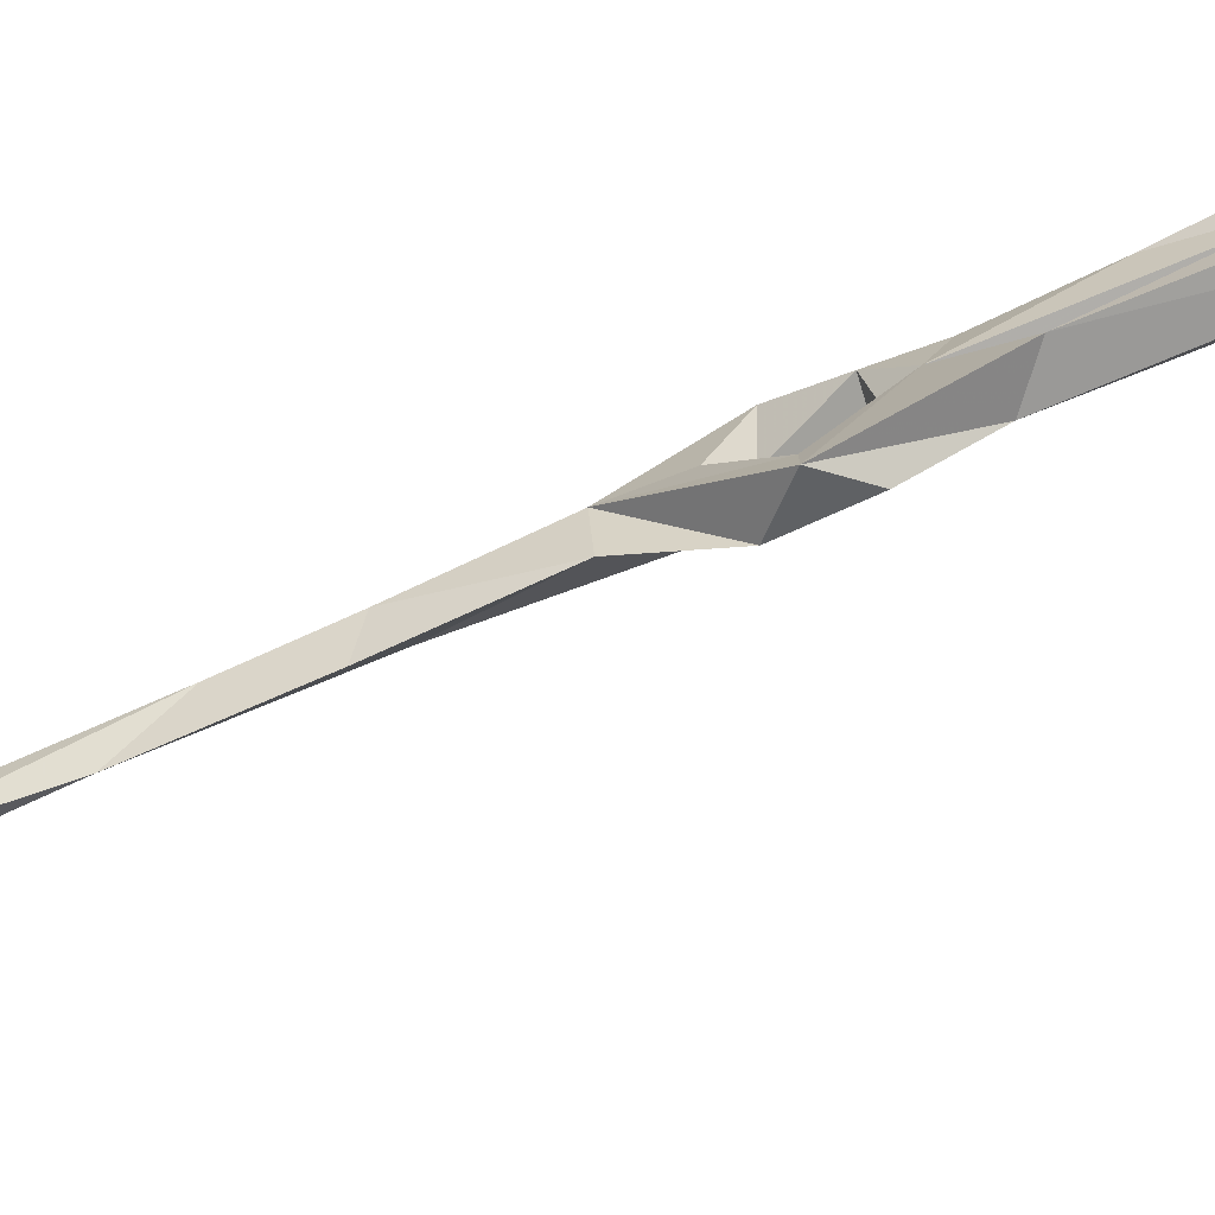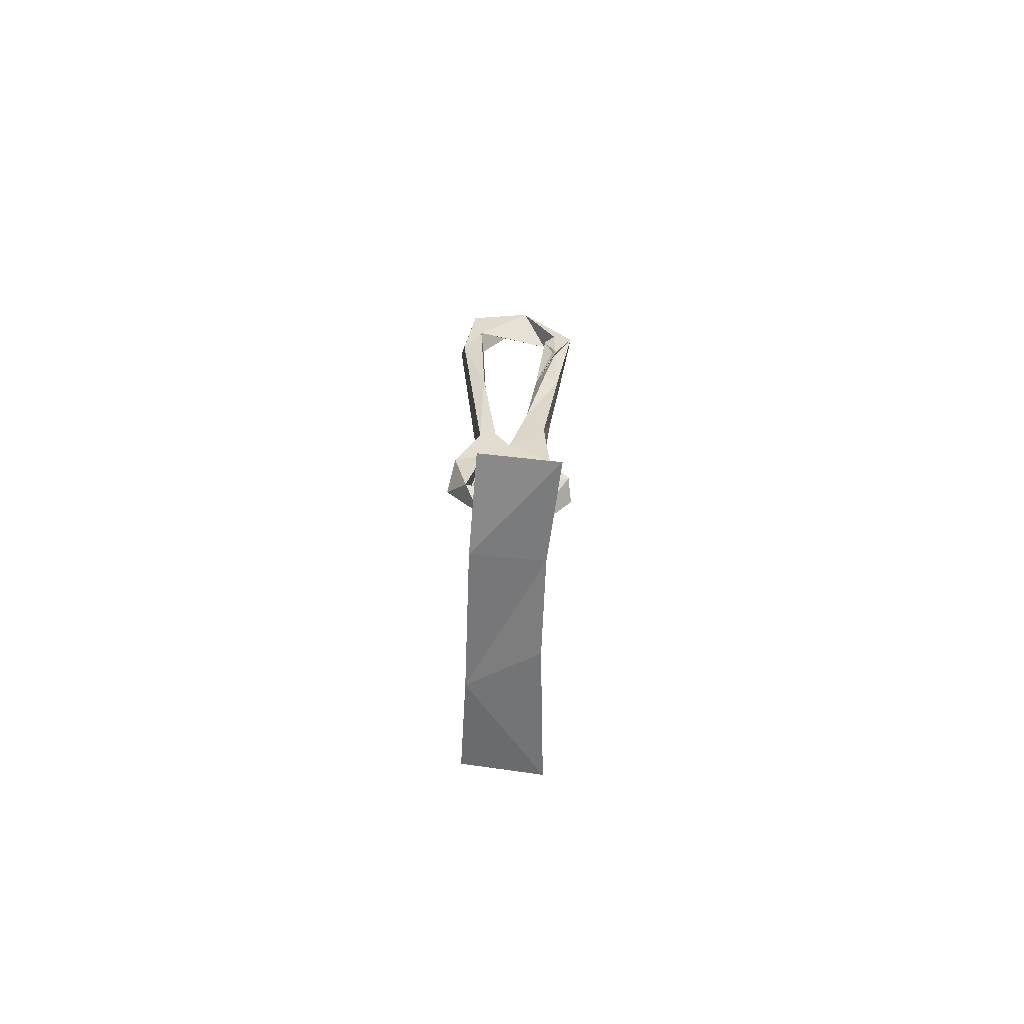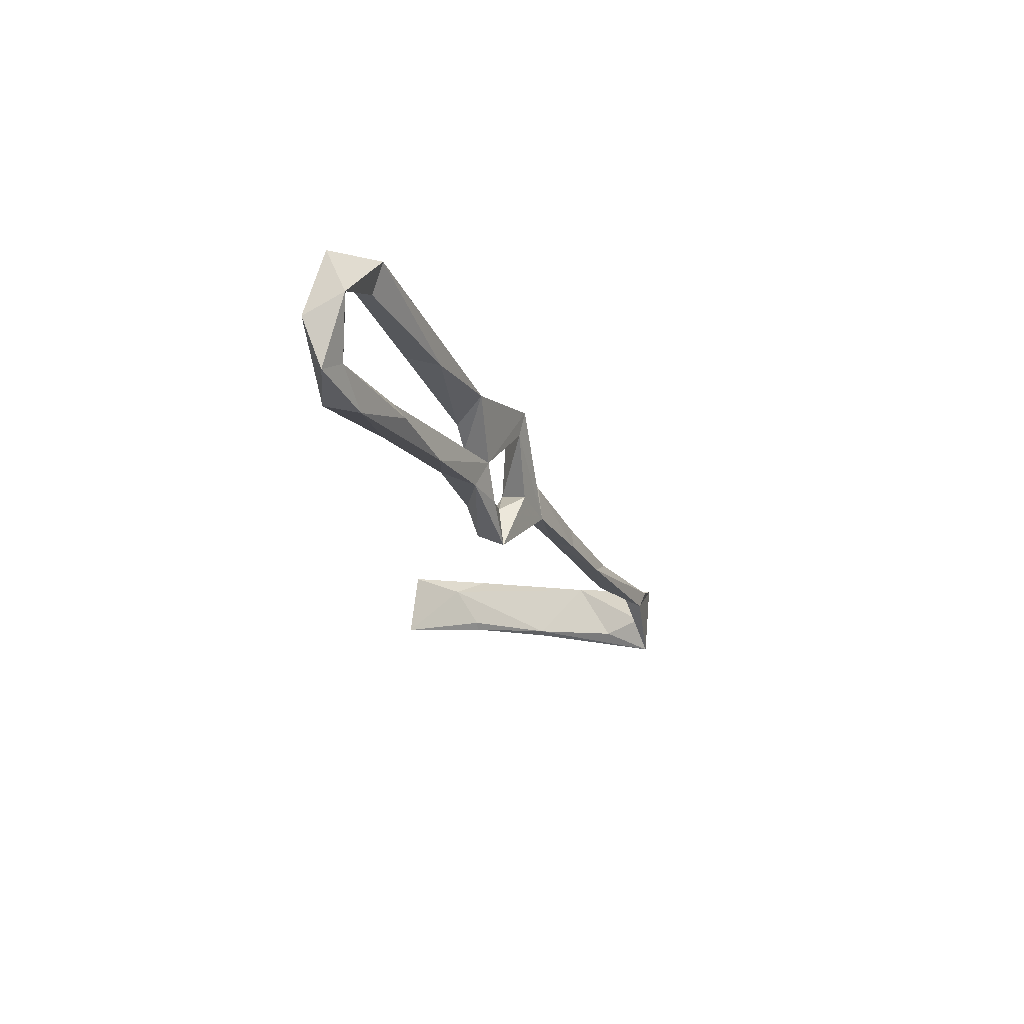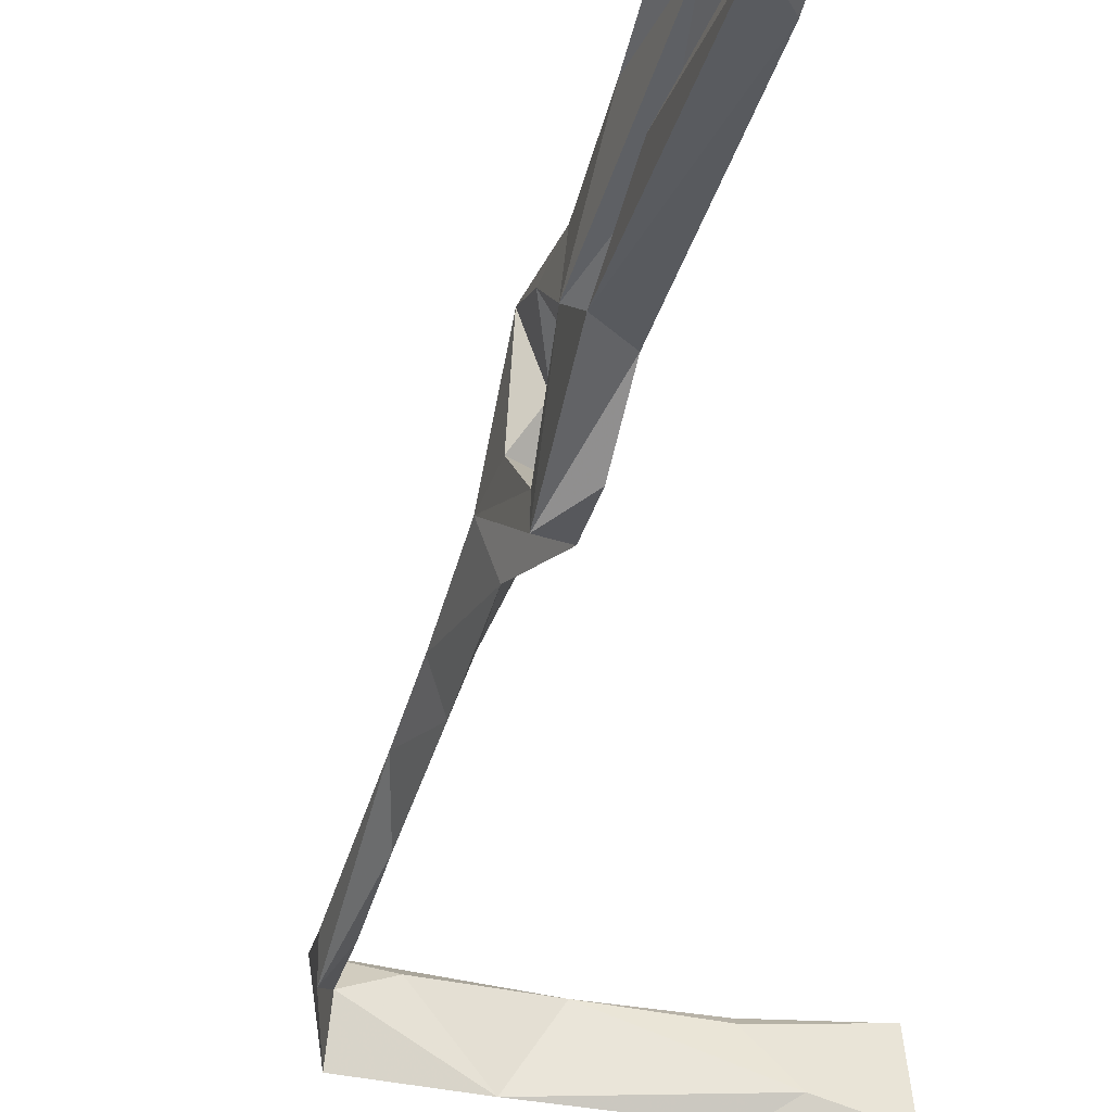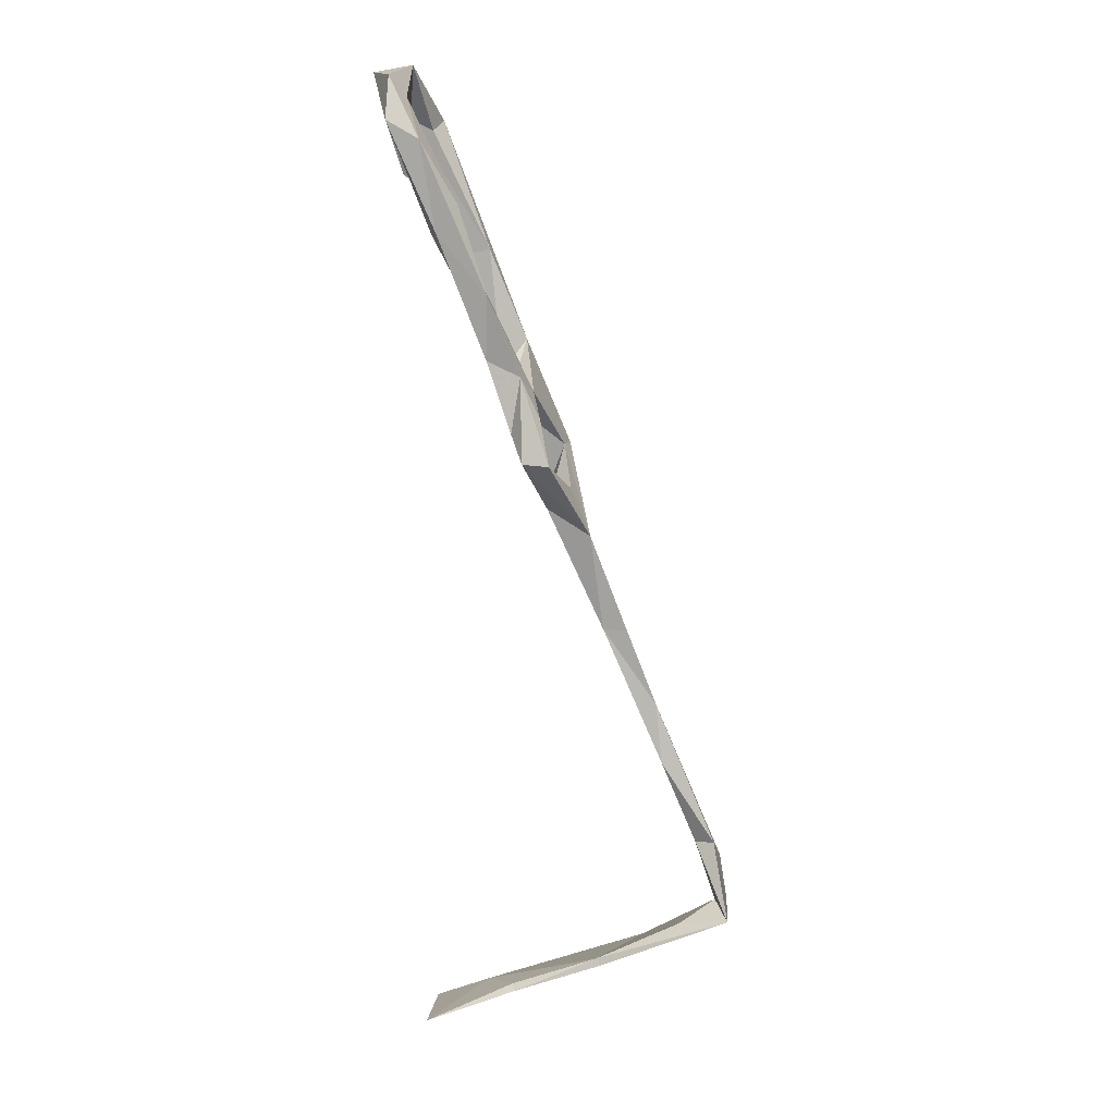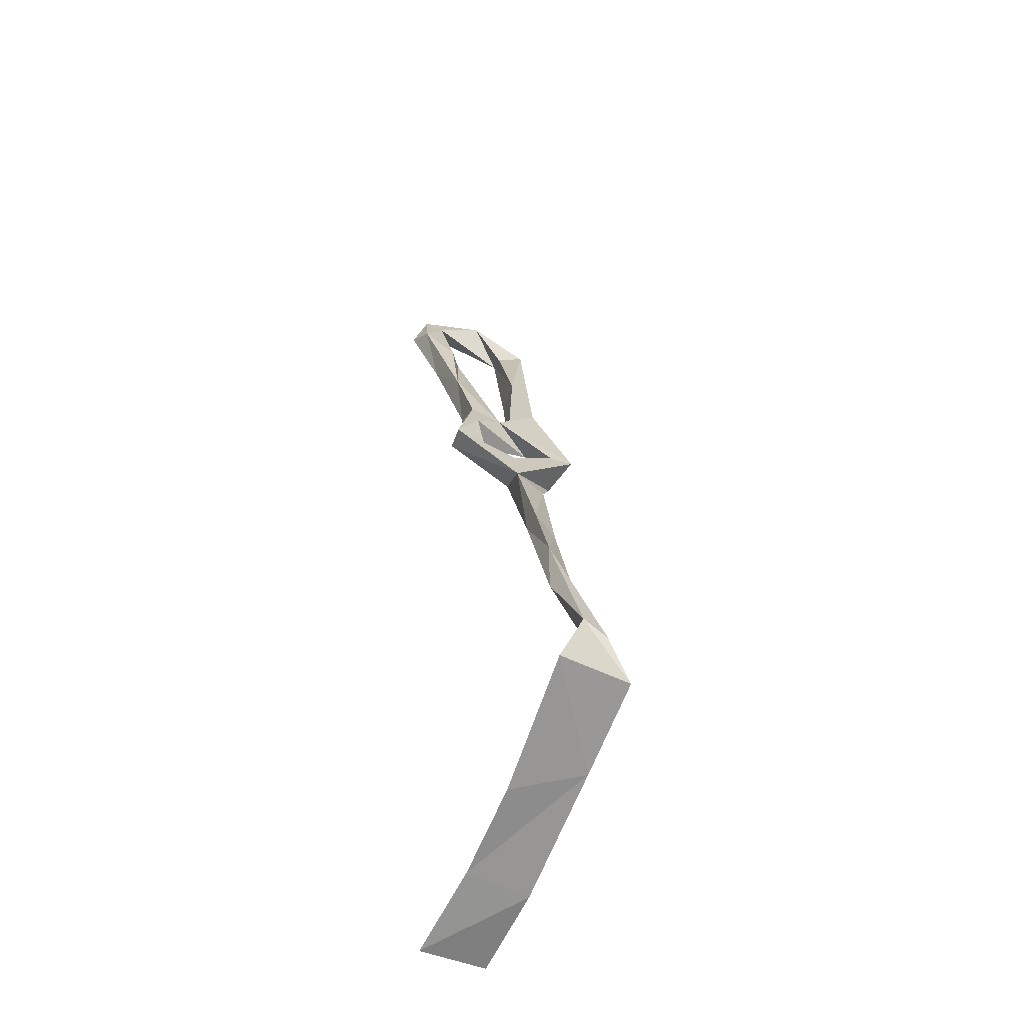
<metadata>
{"format":"obj","ext":"obj","renderer":"f3d","projection":"perspective","resolution":1024,"background":"white","views":[{"elev":-77.1,"azim":135.7,"up":"+Z"},{"elev":-79.7,"azim":-90.6,"up":"+Y"},{"elev":72.3,"azim":12.4,"up":"+Y"},{"elev":-38.7,"azim":-172.7,"up":"+Z"},{"elev":9.4,"azim":11.9,"up":"+Y"},{"elev":-45.2,"azim":67.1,"up":"+Y"}]}
</metadata>
<code>
v 51.99 -68.28 -316.7
v 38.82 -43.21 -315
v 46.51 -64.26 -312.9
v 38.9 -44.43 -309
v -4.598 58.98 -306.4
v 1.542 41.55 -311.2
v -1.535 50.59 -301.6
v 4.615 33.82 -300.1
v 3.717 37.13 -318.3
v -0.9128 47.03 -315.2
v -27.83 114.8 -322.2
v -28.94 115.8 -306.7
v -24.03 105.8 -320.2
v -23.16 104.6 -297.9
v -19.41 109.9 -300.7
v -20.48 96.02 -325.1
v -11.28 85.07 -303.4
v -21.61 102.2 -300.6
v -13.85 78.59 -301
v -18.46 92.06 -297.9
v -22.22 104.5 -292.8
v 9.075 20.61 -322.7
v 4.544 33.7 -325.9
v 12.67 29.51 -322
v 12.78 29.6 -327.9
v 10.94 15.43 -310.1
v 18.88 7.686 -316.8
v 28.44 -17.56 -315.6
v 24.52 -12.77 -309.7
v 37.21 -30.27 -309.8
v 8.264 27.49 -295.2
v 11.45 23.32 -304.3
v 51.67 -77.6 -310.9
v -0.5472 46.34 -319.4
v -12.84 73.62 -318.8
v 3.797 54.53 -320.7
v 16.77 20.54 -309.6
v 21.63 9.515 -308.4
v -12.05 79.49 -297.2
v 53.28 -80.75 -320.9
v 55.67 -80.52 -303.3
v 32.86 -90.81 -319.9
v 51.19 -63.85 -311.3
v 25.18 -93.91 -304.3
v -17.21 -110.1 -300.9
v 3.949 -101.9 -303.6
v 3.372 -100.5 -305.3
v 2.533 -103.5 -319.1
v -18.75 -109.8 -317.5
v 24.07 -92.47 -305
v 8.033 42.99 -308.9
v -21.34 117.8 -312.9
v -17.56 105.8 -326.2
v -18.42 103.2 -319.5
v -22.49 114.6 -296.9
v -14.94 100.2 -294.5
v -4.48 75.68 -318
v 30.3 -12.93 -309.5
v -0.7292 65.2 -299.6
v 6.527 46.83 -301.6
v 11.13 37.44 -301.4
v -7.666 85.87 -300.4
v 14.74 27.17 -294.5
v 43.89 -82.54 -306.1
v -4.994 -103.4 -314.5
v -19.49 92.51 -297.6
f 21 56 55
f 8 31 60
f 9 24 51
f 32 63 37
f 8 61 32
f 17 59 51
f 15 62 17
f 5 51 6
f 2 28 30
f 42 48 65
f 23 34 25
f 46 50 47
f 33 42 64
f 47 50 65
f 26 27 29
f 6 8 7
f 42 50 64
f 51 60 61
f 12 21 55
f 9 10 34
f 5 19 17
f 51 59 60
f 13 57 54
f 19 39 20
f 2 3 4
f 11 13 12
f 9 51 61
f 12 15 14
f 5 39 19
f 8 9 61
f 14 15 18
f 11 16 13
f 22 27 26
f 11 52 53
f 22 26 24
f 48 49 65
f 45 48 46
f 13 54 52
f 45 49 48
f 31 63 60
f 44 50 46
f 10 35 34
f 18 20 66
f 52 54 53
f 12 13 15
f 15 17 18
f 45 46 47
f 14 66 17
f 6 9 8
f 1 30 43
f 22 25 38
f 13 16 35
f 7 8 60
f 20 39 21
f 45 65 49
f 29 30 58
f 11 12 52
f 1 40 33
f 4 30 29
f 17 19 20
f 6 36 10
f 20 21 66
f 1 2 30
f 24 26 37
f 9 22 24
f 17 66 21
f 6 10 9
f 17 20 18
f 16 53 36
f 42 44 46
f 11 53 16
f 40 41 42
f 14 18 66
f 17 21 20
f 5 17 51
f 12 55 52
f 1 43 40
f 53 54 57
f 15 55 56
f 36 53 57
f 1 3 2
f 2 4 29
f 15 52 55
f 27 28 29
f 3 41 43
f 22 23 25
f 26 31 32
f 6 51 36
f 16 34 35
f 13 35 57
f 14 20 21
f 3 43 4
f 41 44 42
f 5 6 7
f 33 40 42
f 13 52 15
f 5 7 39
f 15 56 62
f 10 57 35
f 9 23 22
f 7 59 39
f 9 34 23
f 26 32 37
f 45 47 65
f 12 14 21
f 27 58 28
f 16 36 34
f 37 63 38
f 1 33 3
f 22 38 27
f 8 32 31
f 25 36 51
f 10 36 57
f 25 34 36
f 24 38 25
f 56 59 62
f 60 63 61
f 14 17 20
f 32 61 63
f 2 29 28
f 24 25 51
f 24 37 38
f 27 38 58
f 17 62 59
f 26 38 31
f 31 38 63
f 28 58 30
f 7 60 59
f 39 59 56
f 4 43 30
f 41 64 50
f 29 58 38
f 42 46 48
f 26 29 38
f 21 39 56
f 41 50 44
f 3 33 41
f 40 43 41
f 33 64 41
f 42 65 50

</code>
